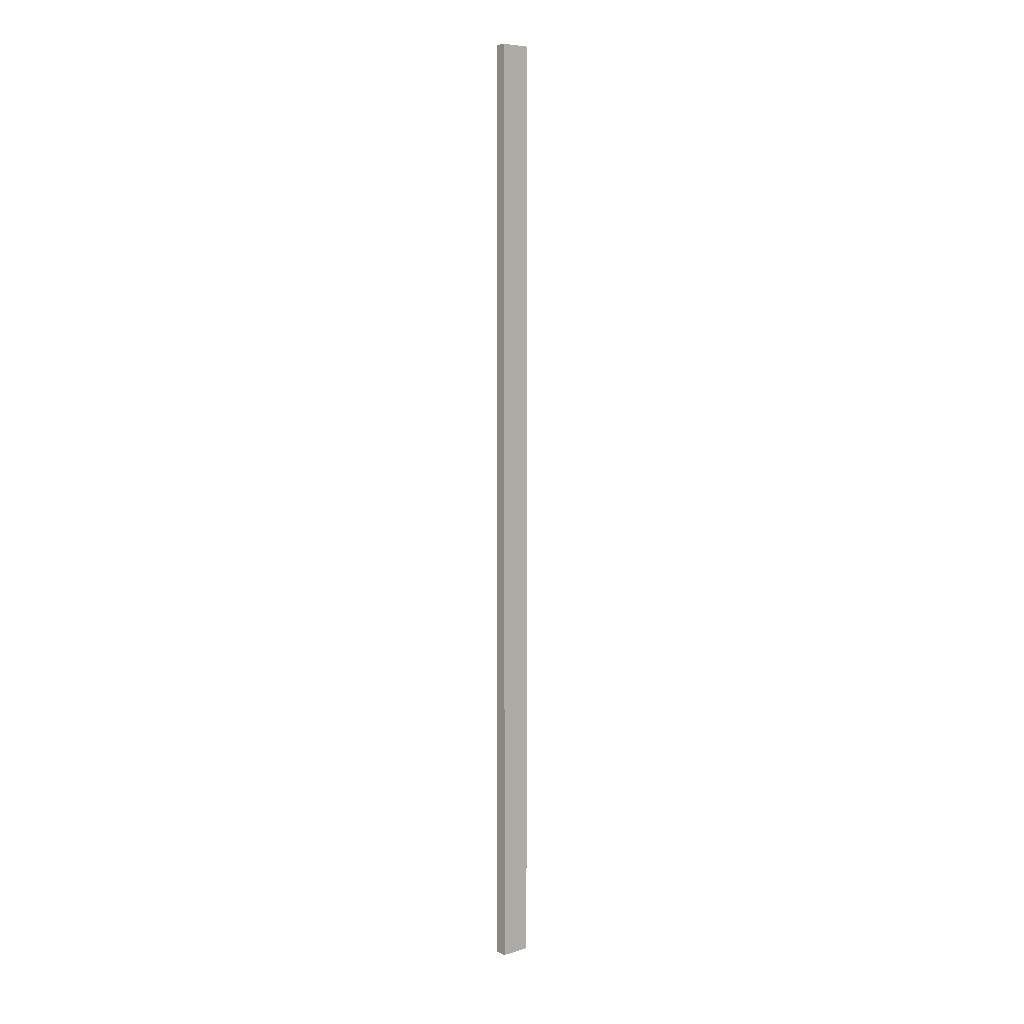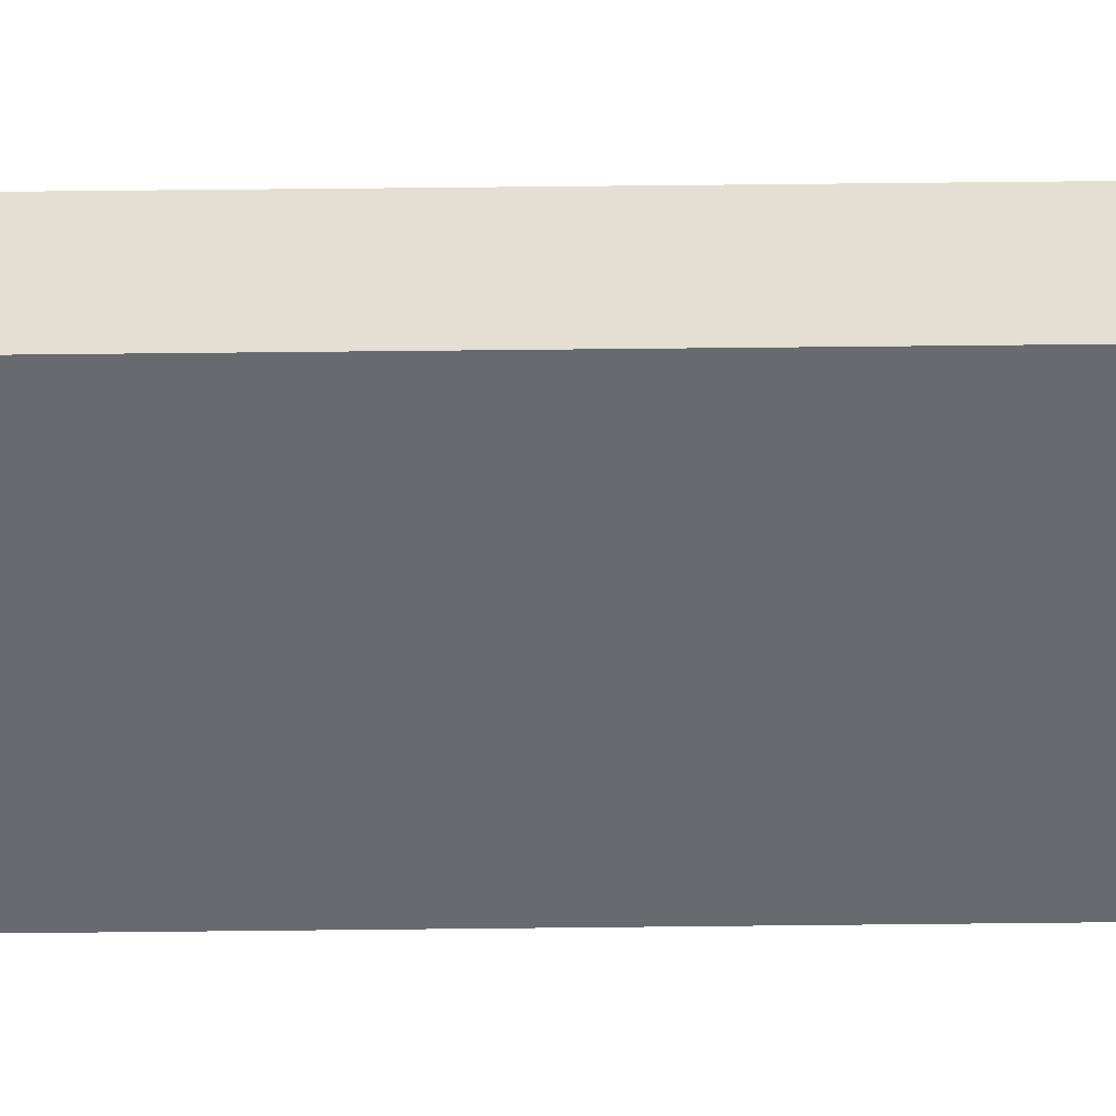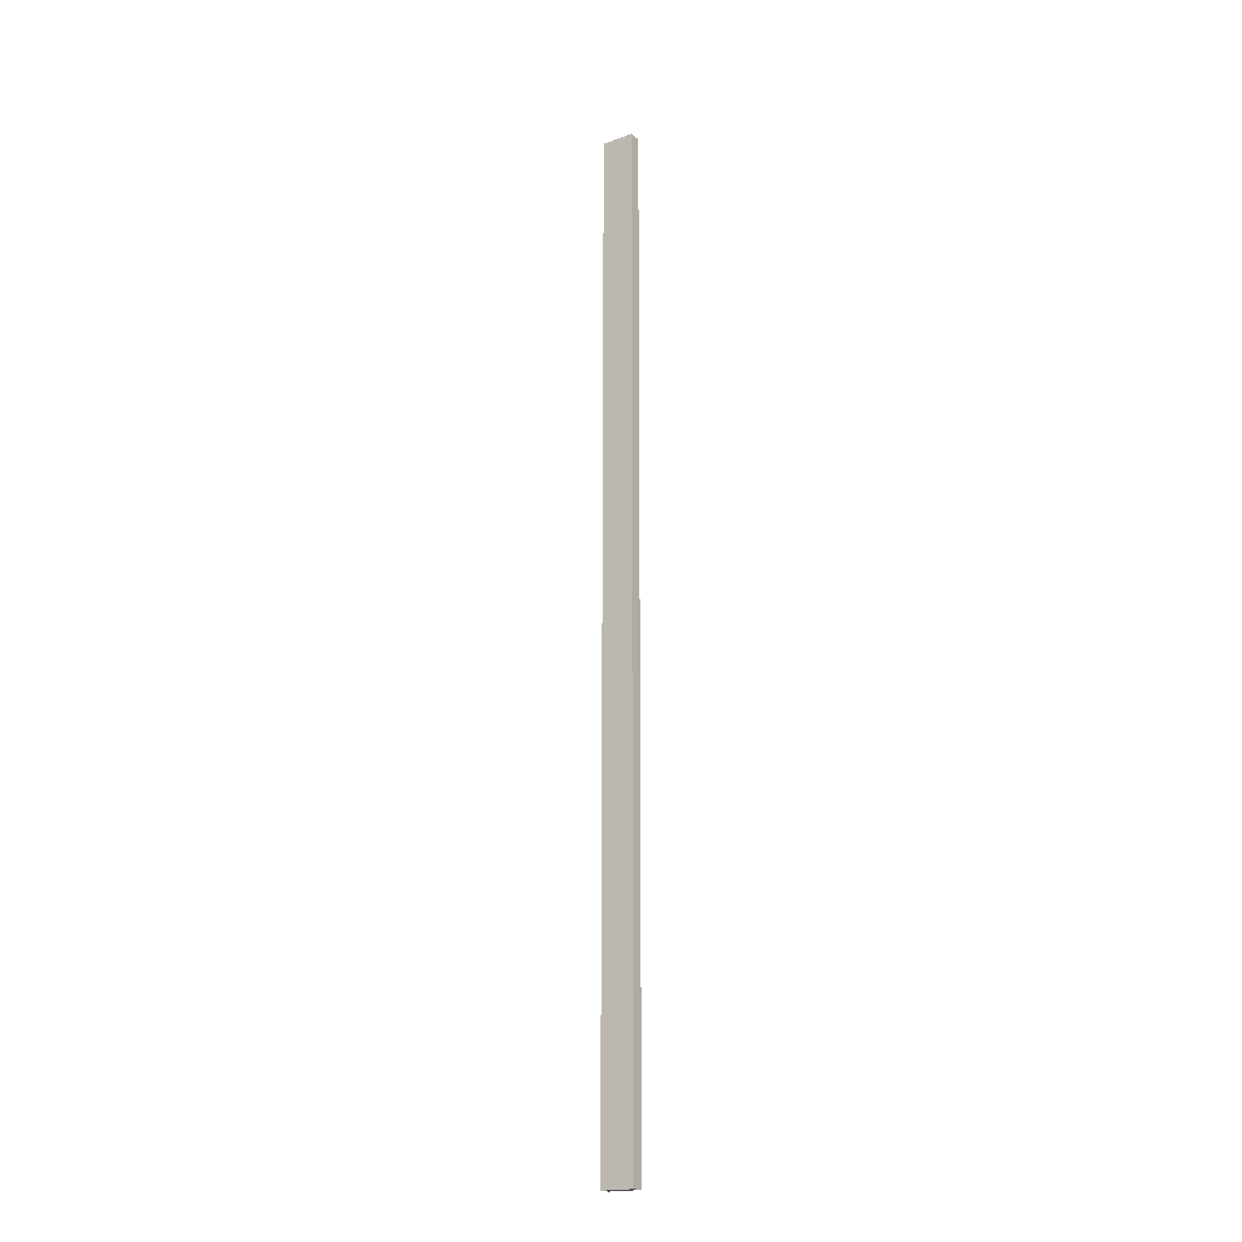
<metadata>
{"format":"obj","ext":"obj","renderer":"f3d","projection":"perspective","resolution":1024,"background":"white","views":[{"elev":6.9,"azim":60.3,"up":"+Y"},{"elev":25.6,"azim":88.7,"up":"+Z"},{"elev":-19.4,"azim":-45.0,"up":"+Y"}]}
</metadata>
<code>
o Group40/mesh79/mesh79-geometry#mesh79-geometry
v 0.3876 -0.6193 -0.2336
v 0.3957 0.6162 -0.1939
v 0.3957 -0.6193 -0.1939
v 0.3876 0.6162 -0.2336
v 0.3808 -0.6193 -0.1909
v 0.3727 0.6162 -0.2306
v 0.3808 0.6162 -0.1909
v 0.3727 -0.6193 -0.2306
f 1 2 3
f 2 1 4
f 3 2 1
f 4 1 2
f 2 5 3
f 3 5 2
f 5 1 3
f 3 1 5
f 1 6 4
f 4 6 1
f 6 2 4
f 4 2 6
f 5 2 7
f 7 2 5
f 1 5 8
f 8 5 1
f 6 1 8
f 8 1 6
f 2 6 7
f 7 6 2
f 6 5 7
f 7 5 6
f 5 6 8
f 8 6 5

</code>
